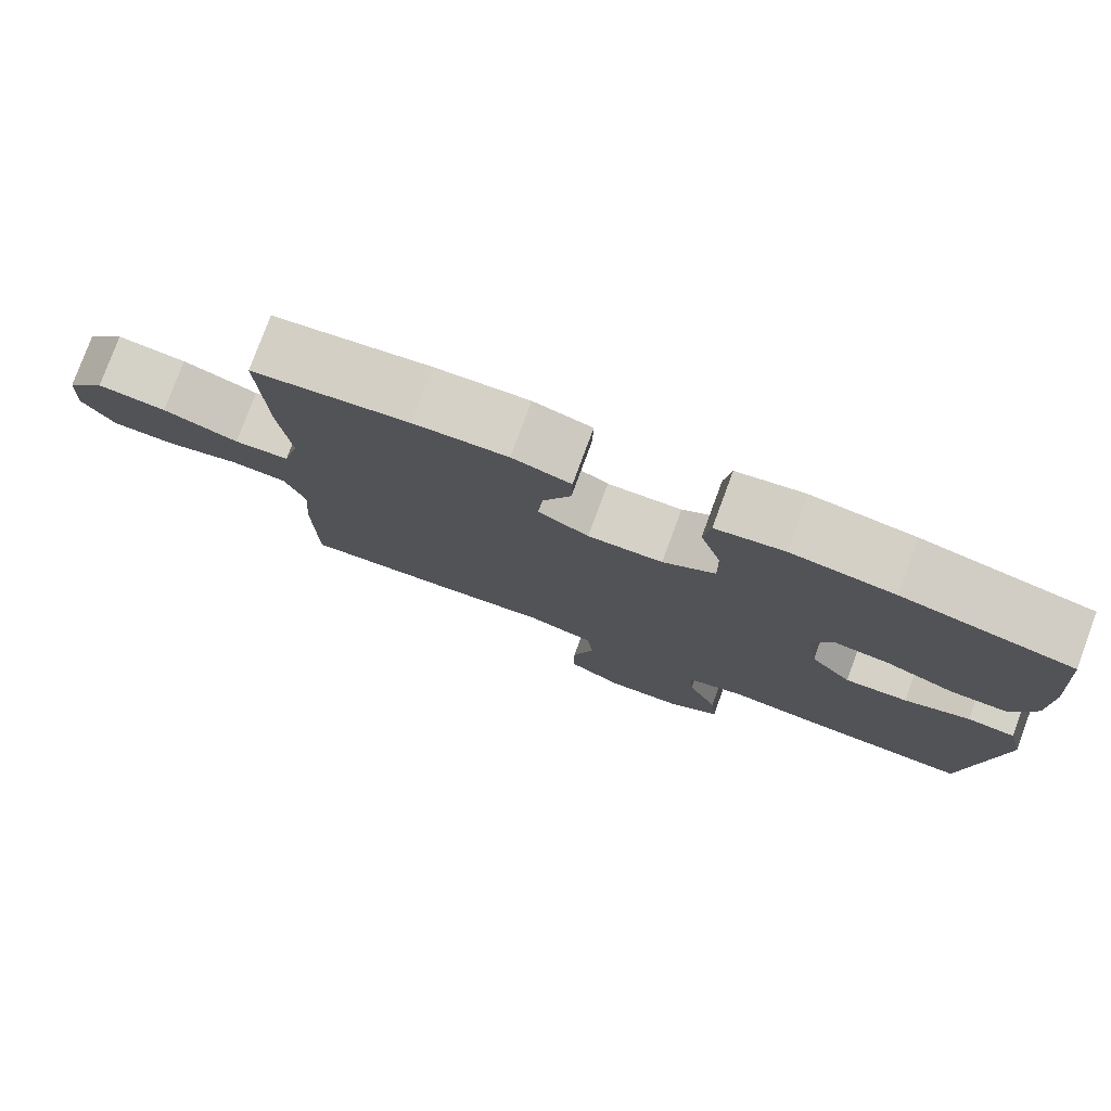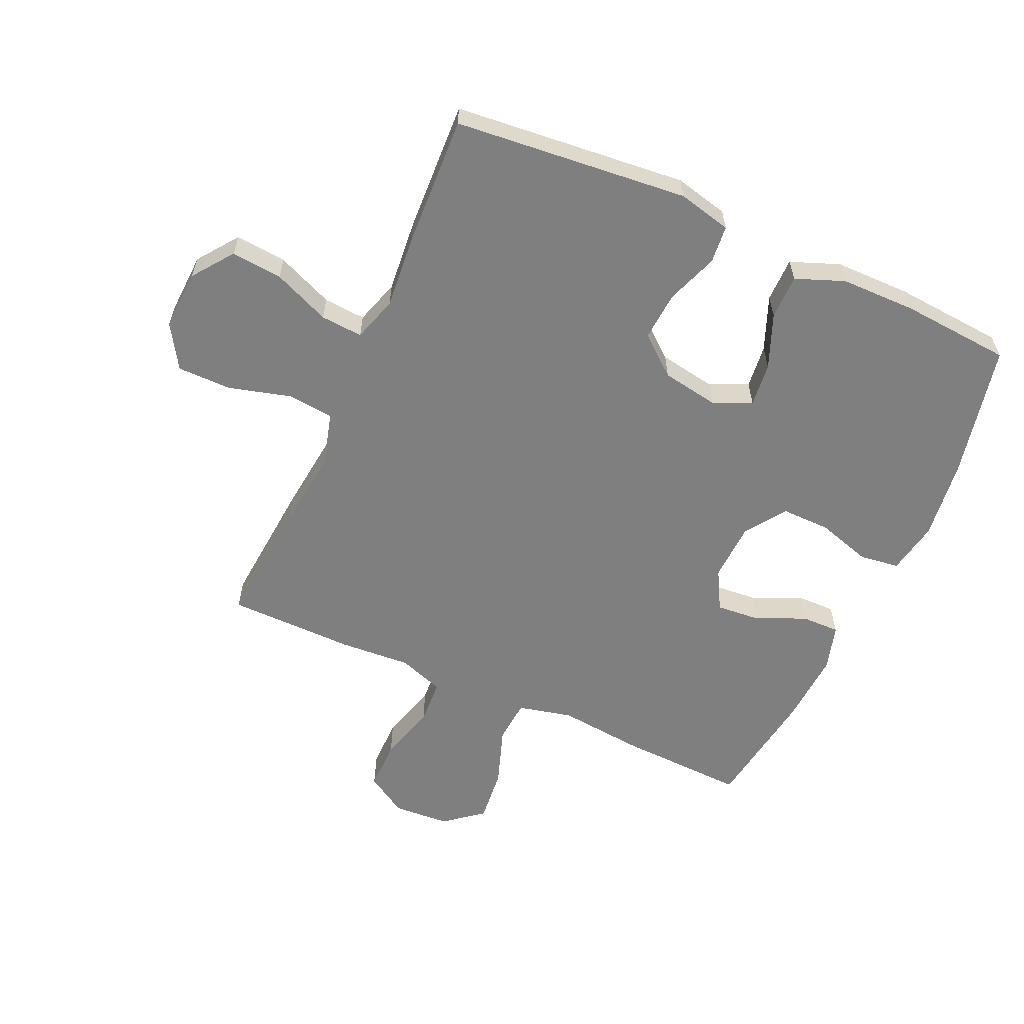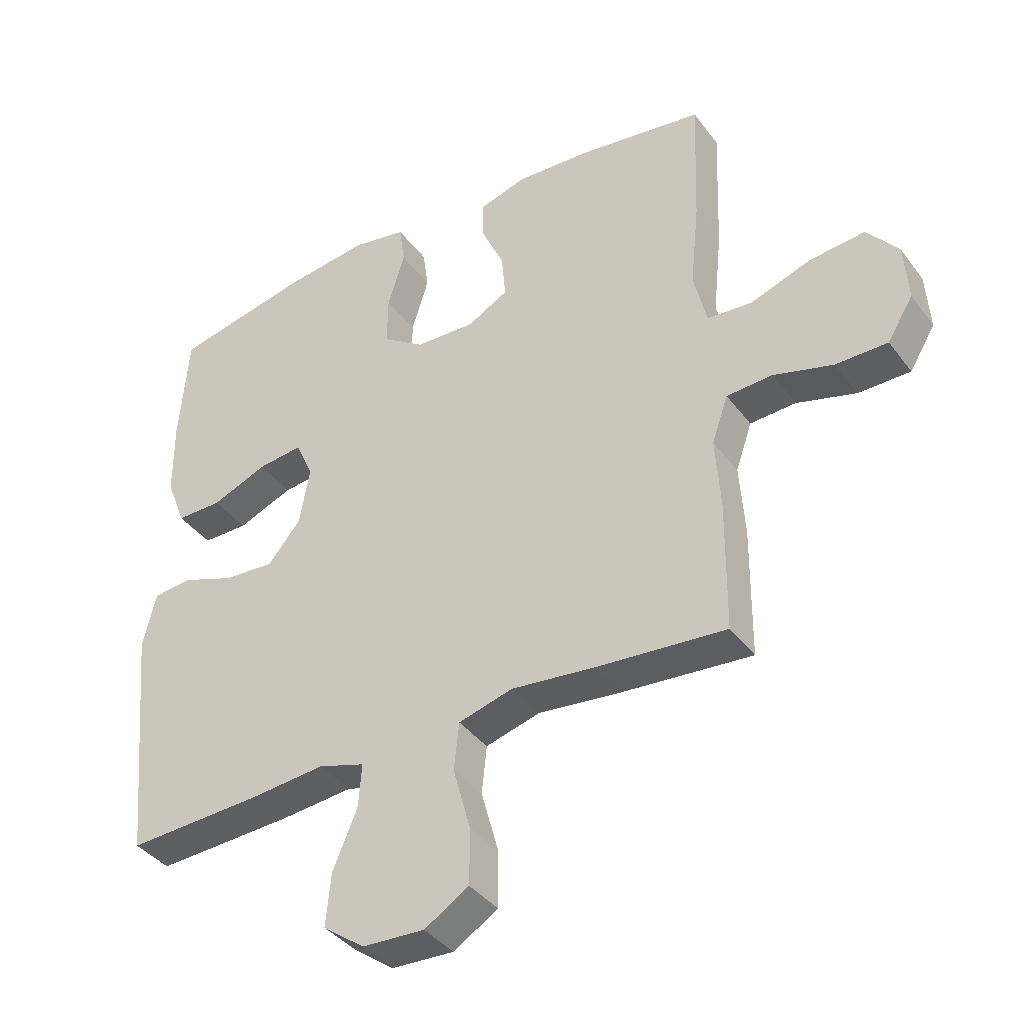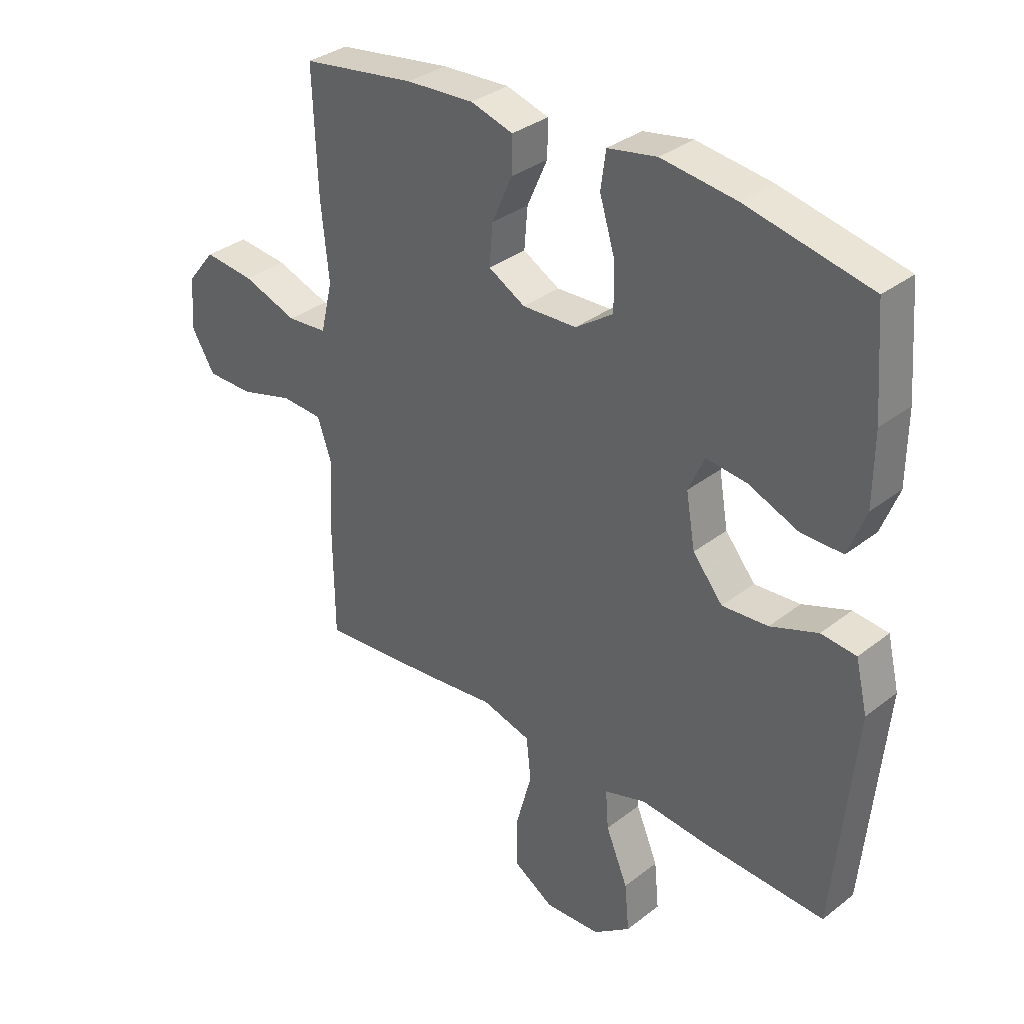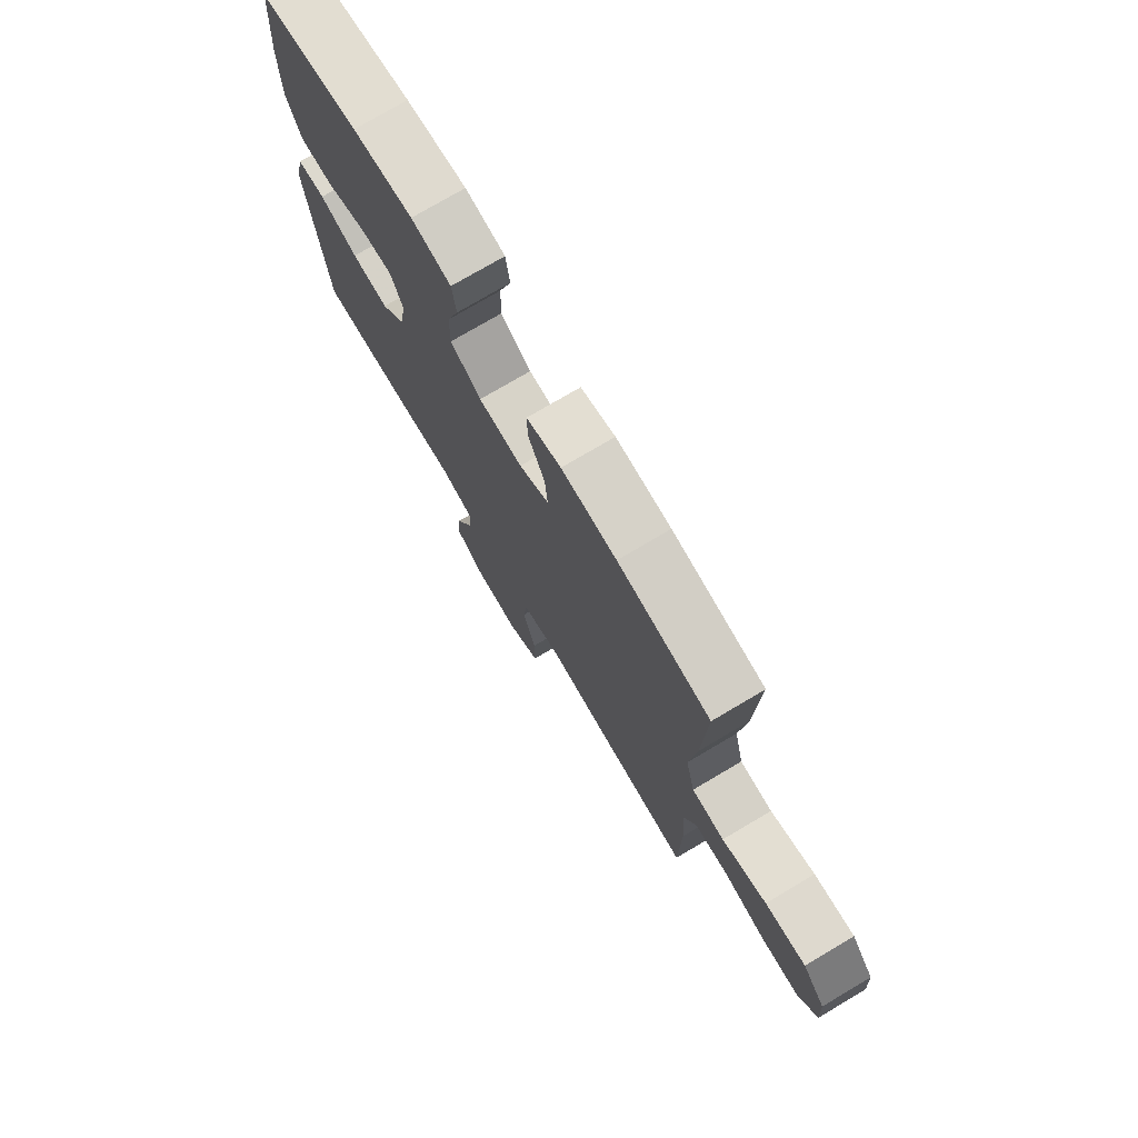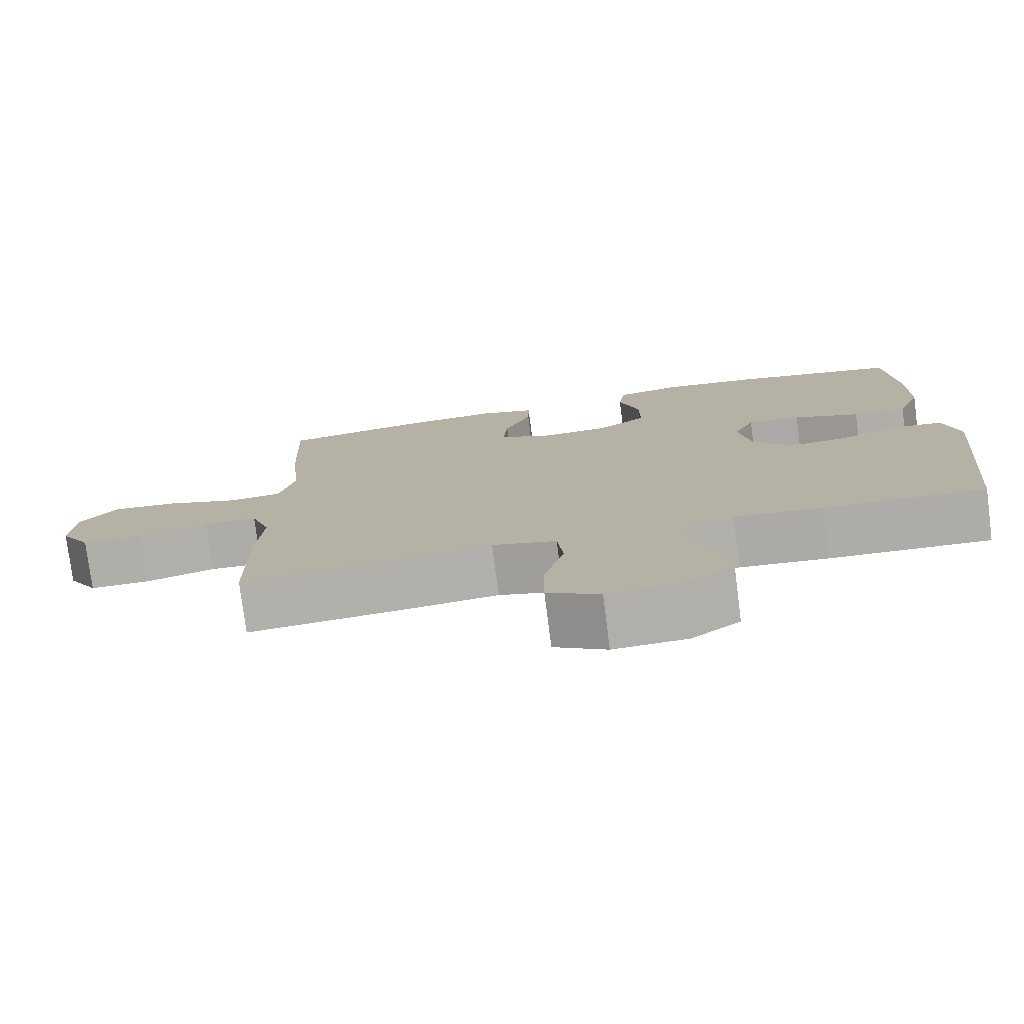
<metadata>
{"format":"obj","ext":"obj","renderer":"f3d","projection":"perspective","resolution":1024,"background":"white","views":[{"elev":78.7,"azim":-159.7,"up":"+Z"},{"elev":-59.7,"azim":-114.2,"up":"+Y"},{"elev":-39.1,"azim":32.7,"up":"+Z"},{"elev":33.6,"azim":-136.5,"up":"+Z"},{"elev":75.6,"azim":59.4,"up":"+Z"},{"elev":-77.5,"azim":-172.7,"up":"+Z"}]}
</metadata>
<code>
v 0.5 0.07 0.5
v 0.492 0.07 0.288
v 0.478 0.07 0.151
v 0.499 0.07 0.062
v 0.57 0.07 0.056
v 0.667 0.07 0.09
v 0.756 0.07 0.099
v 0.806 0.07 0.037
v 0.812 0.07 -0.056
v 0.771 0.07 -0.123
v 0.688 0.07 -0.123
v 0.593 0.07 -0.096
v 0.52 0.07 -0.1
v 0.494 0.07 -0.175
v 0.502 0.07 -0.291
v 0.5 0.07 -0.5
v 0.292 0.07 -0.482
v 0.16 0.07 -0.467
v 0.073 0.07 -0.491
v 0.065 0.07 -0.567
v 0.093 0.07 -0.669
v 0.093 0.07 -0.758
v 0.022 0.07 -0.802
v -0.077 0.07 -0.797
v -0.143 0.07 -0.748
v -0.135 0.07 -0.664
v -0.096 0.07 -0.571
v -0.091 0.07 -0.502
v -0.165 0.07 -0.479
v -0.285 0.07 -0.49
v -0.5 0.07 -0.5
v -0.537 0.07 -0.117
v -0.516 0.07 -0.029
v -0.454 0.07 -0.023
v -0.37 0.07 -0.054
v -0.289 0.07 -0.06
v -0.236 0.07 0.004
v -0.22 0.07 0.097
v -0.248 0.07 0.16
v -0.32 0.07 0.152
v -0.409 0.07 0.116
v -0.482 0.07 0.116
v -0.513 0.07 0.196
v -0.514 0.07 0.32
v -0.5 0.07 0.5
v -0.281 0.07 0.547
v -0.149 0.07 0.564
v -0.062 0.07 0.548
v -0.053 0.07 0.483
v -0.08 0.07 0.394
v -0.081 0.07 0.313
v -0.014 0.07 0.267
v 0.082 0.07 0.263
v 0.147 0.07 0.299
v 0.141 0.07 0.371
v 0.105 0.07 0.452
v 0.104 0.07 0.515
v 0.179 0.07 0.537
v 0.299 0.07 0.53
v 0.5 0 0.5
v 0.492 0 0.288
v 0.478 0 0.151
v 0.499 0 0.062
v 0.57 0 0.056
v 0.667 0 0.09
v 0.756 0 0.099
v 0.806 0 0.037
v 0.812 0 -0.056
v 0.771 0 -0.123
v 0.688 0 -0.123
v 0.593 0 -0.096
v 0.52 0 -0.1
v 0.494 0 -0.175
v 0.502 0 -0.291
v 0.5 0 -0.5
v 0.292 0 -0.482
v 0.16 0 -0.467
v 0.073 0 -0.491
v 0.065 0 -0.567
v 0.093 0 -0.669
v 0.093 0 -0.758
v 0.022 0 -0.802
v -0.077 0 -0.797
v -0.143 0 -0.748
v -0.135 0 -0.664
v -0.096 0 -0.571
v -0.091 0 -0.502
v -0.165 0 -0.479
v -0.285 0 -0.49
v -0.5 0 -0.5
v -0.537 0 -0.117
v -0.516 0 -0.029
v -0.454 0 -0.023
v -0.37 0 -0.054
v -0.289 0 -0.06
v -0.236 0 0.004
v -0.22 0 0.097
v -0.248 0 0.16
v -0.32 0 0.152
v -0.409 0 0.116
v -0.482 0 0.116
v -0.513 0 0.196
v -0.514 0 0.32
v -0.5 0 0.5
v -0.281 0 0.547
v -0.149 0 0.564
v -0.062 0 0.548
v -0.053 0 0.483
v -0.08 0 0.394
v -0.081 0 0.313
v -0.014 0 0.267
v 0.082 0 0.263
v 0.147 0 0.299
v 0.141 0 0.371
v 0.105 0 0.452
v 0.104 0 0.515
v 0.179 0 0.537
v 0.299 0 0.53
f 1 2 3
f 59 1 3
f 58 59 3
f 57 58 3
f 56 57 3
f 55 56 3
f 54 55 3 4
f 53 54 4
f 52 53 4
f 48 49 50
f 47 48 50
f 46 47 50
f 45 46 50
f 44 45 50
f 43 44 50
f 42 43 50
f 41 42 50
f 40 41 50
f 39 40 50 51
f 38 39 51 52
f 33 34 35
f 32 33 35
f 31 32 35
f 30 31 35
f 29 30 35
f 28 29 35 36
f 25 26 27
f 24 25 27
f 23 24 27
f 22 23 27
f 21 22 27
f 20 21 27
f 19 20 27 28
f 28 36 37
f 19 28 37
f 18 19 37
f 37 38 52
f 18 37 52
f 17 18 52
f 16 17 52
f 15 16 52
f 14 15 52
f 10 11 12
f 9 10 12
f 8 9 12
f 7 8 12
f 6 7 12
f 5 6 12
f 13 14 52 4
f 4 5 12 13
f 62 61 60
f 62 60 118
f 62 118 117
f 62 117 116
f 62 116 115
f 62 115 114
f 63 62 114 113
f 63 113 112
f 63 112 111
f 109 108 107
f 109 107 106
f 109 106 105
f 109 105 104
f 109 104 103
f 109 103 102
f 109 102 101
f 109 101 100
f 109 100 99
f 110 109 99 98
f 111 110 98 97
f 94 93 92
f 94 92 91
f 94 91 90
f 94 90 89
f 94 89 88
f 95 94 88 87
f 86 85 84
f 86 84 83
f 86 83 82
f 86 82 81
f 86 81 80
f 86 80 79
f 87 86 79 78
f 96 95 87
f 96 87 78
f 96 78 77
f 111 97 96
f 111 96 77
f 111 77 76
f 111 76 75
f 111 75 74
f 111 74 73
f 71 70 69
f 71 69 68
f 71 68 67
f 71 67 66
f 71 66 65
f 71 65 64
f 63 111 73 72
f 72 71 64 63
f 1 60 61 2
f 2 61 62 3
f 3 62 63 4
f 4 63 64 5
f 5 64 65 6
f 6 65 66 7
f 7 66 67 8
f 8 67 68 9
f 9 68 69 10
f 10 69 70 11
f 11 70 71 12
f 12 71 72 13
f 13 72 73 14
f 14 73 74 15
f 15 74 75 16
f 16 75 76 17
f 17 76 77 18
f 18 77 78 19
f 19 78 79 20
f 20 79 80 21
f 21 80 81 22
f 22 81 82 23
f 23 82 83 24
f 24 83 84 25
f 25 84 85 26
f 26 85 86 27
f 27 86 87 28
f 28 87 88 29
f 29 88 89 30
f 30 89 90 31
f 31 90 91 32
f 32 91 92 33
f 33 92 93 34
f 34 93 94 35
f 35 94 95 36
f 36 95 96 37
f 37 96 97 38
f 38 97 98 39
f 39 98 99 40
f 40 99 100 41
f 41 100 101 42
f 42 101 102 43
f 43 102 103 44
f 44 103 104 45
f 45 104 105 46
f 46 105 106 47
f 47 106 107 48
f 48 107 108 49
f 49 108 109 50
f 50 109 110 51
f 51 110 111 52
f 52 111 112 53
f 53 112 113 54
f 54 113 114 55
f 55 114 115 56
f 56 115 116 57
f 57 116 117 58
f 58 117 118 59
f 59 118 60 1

</code>
